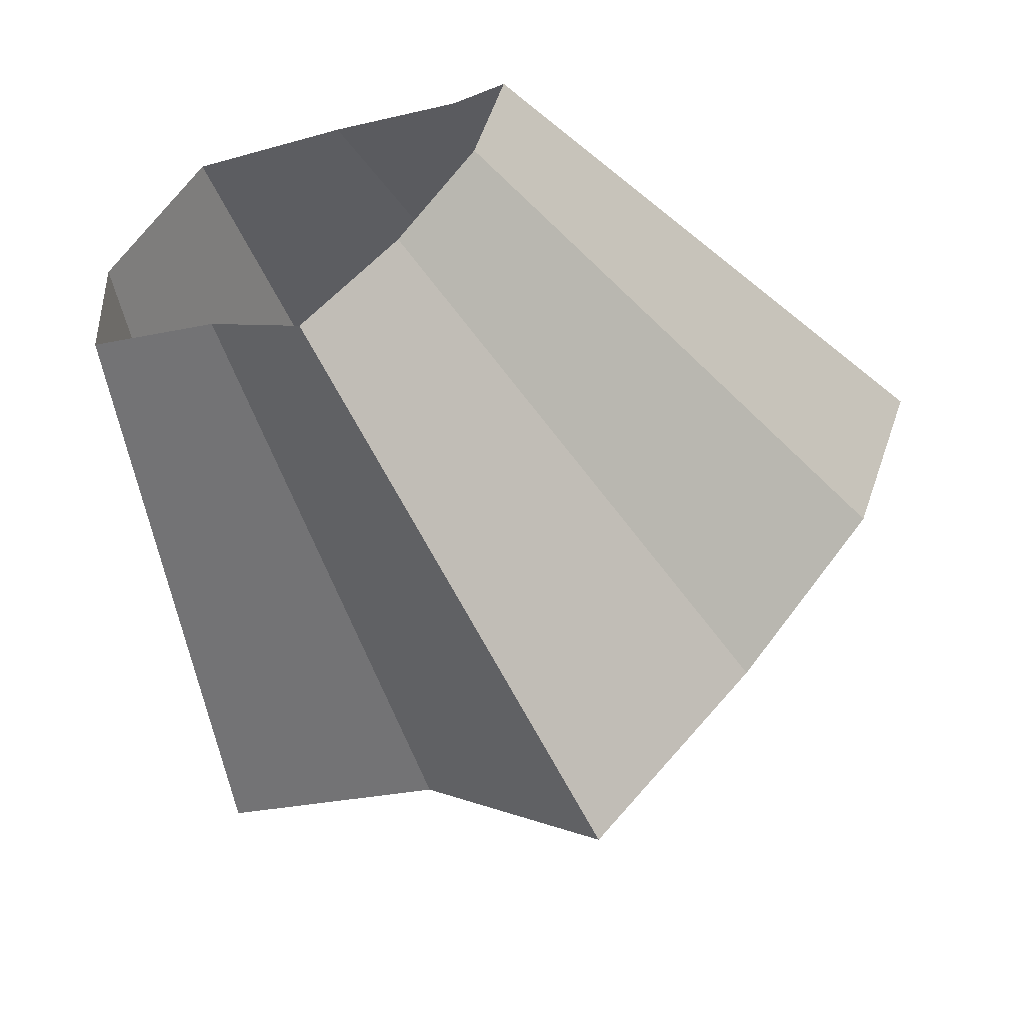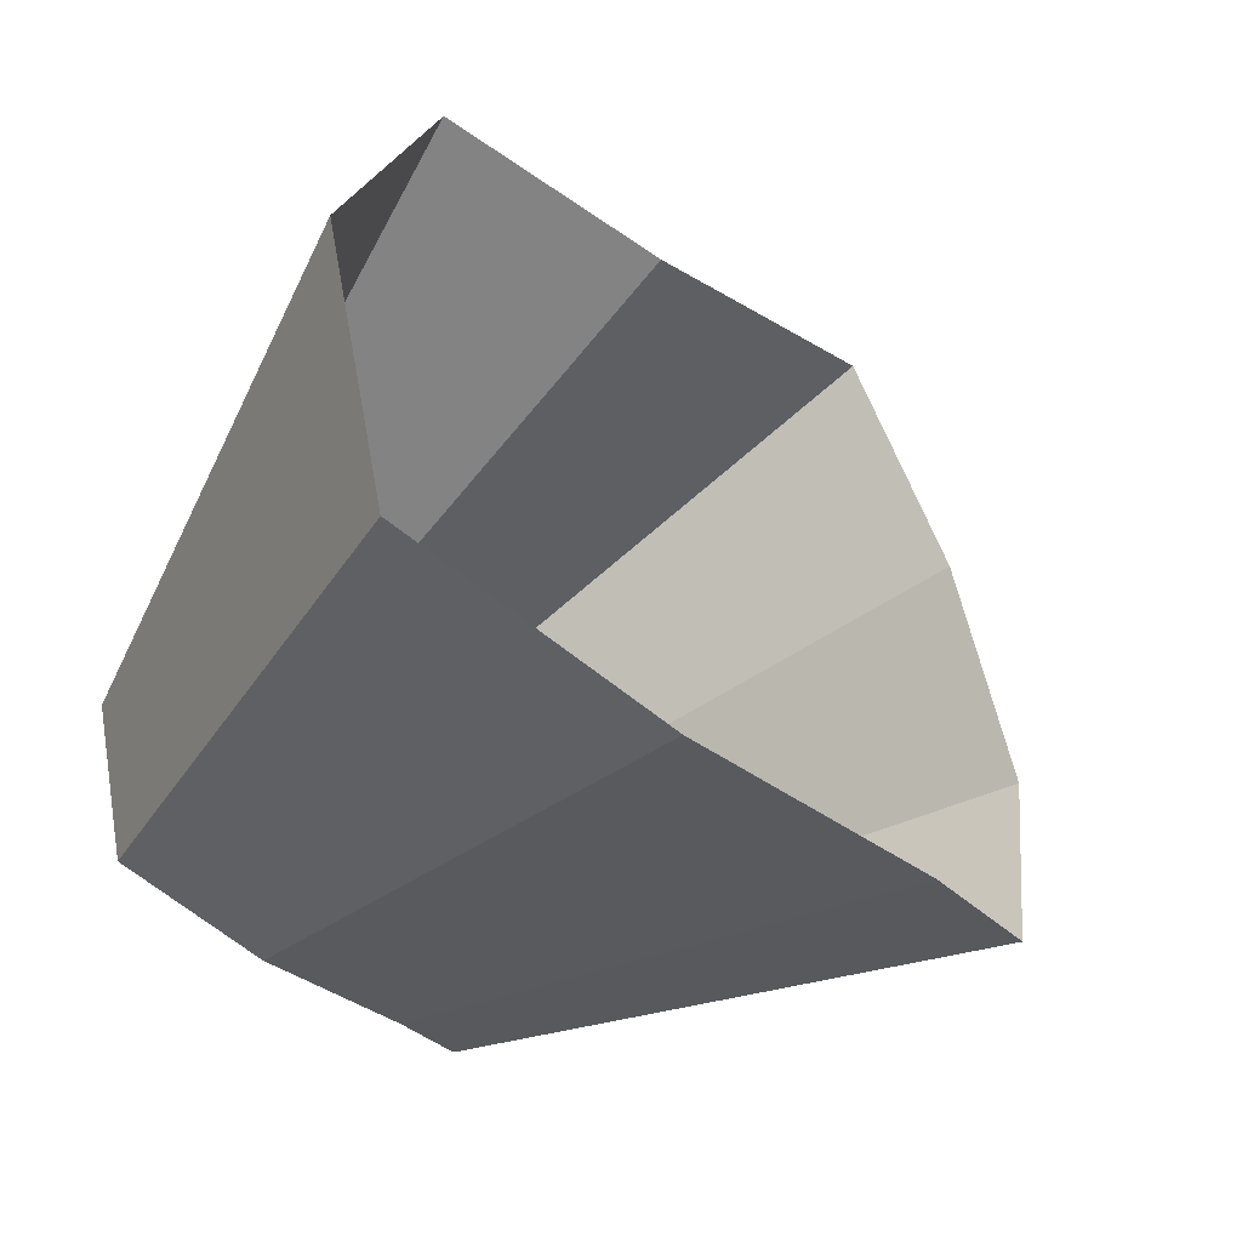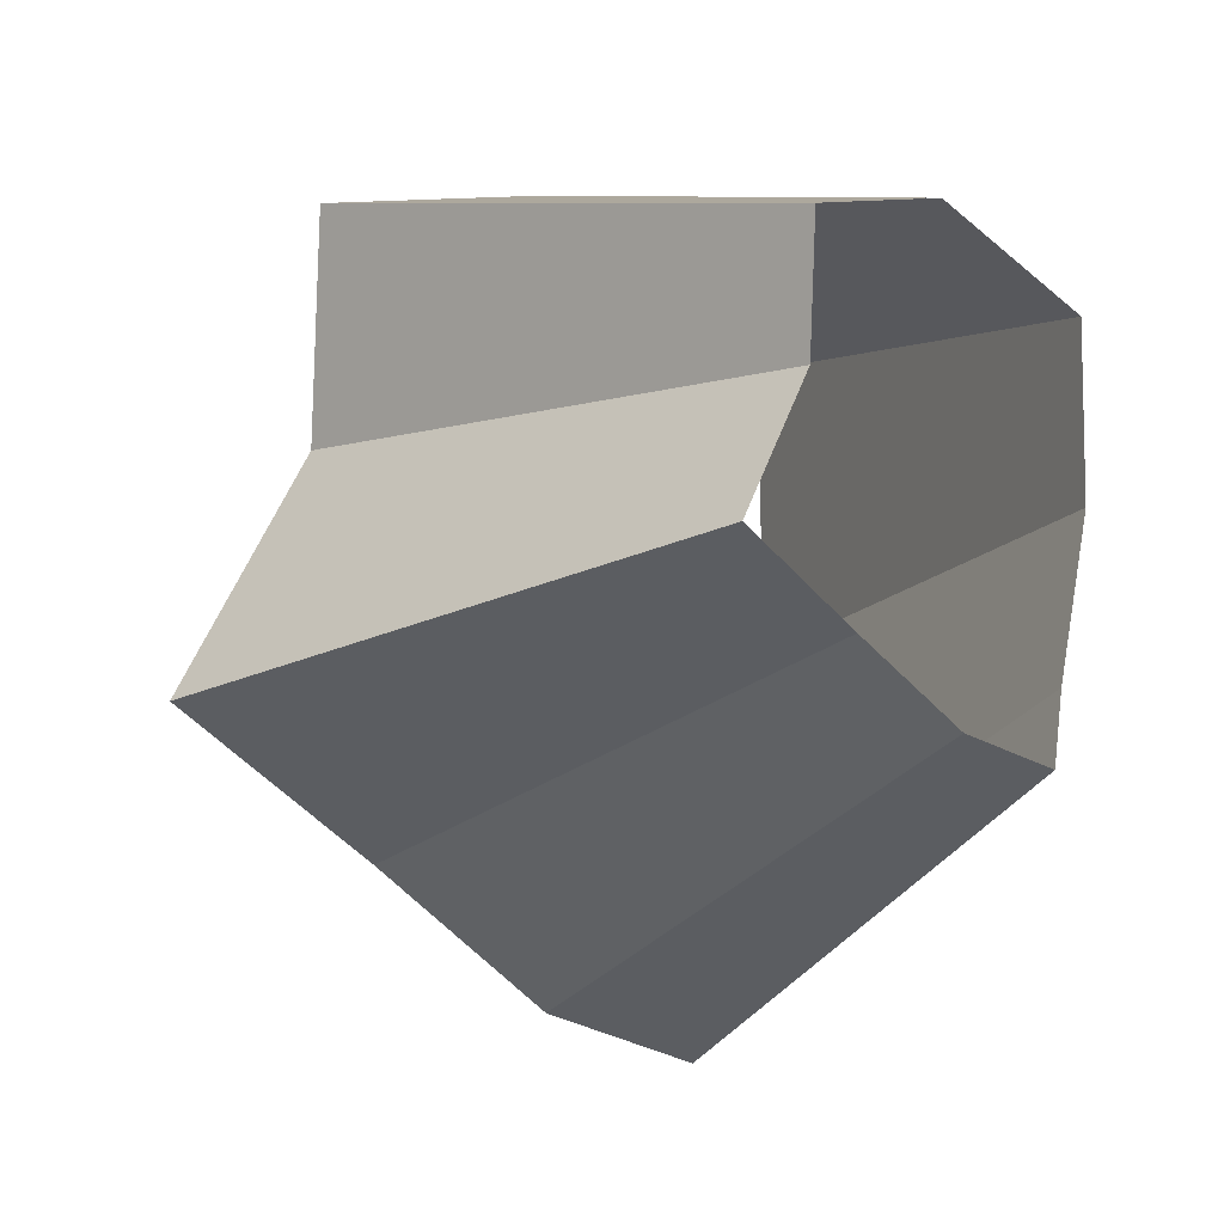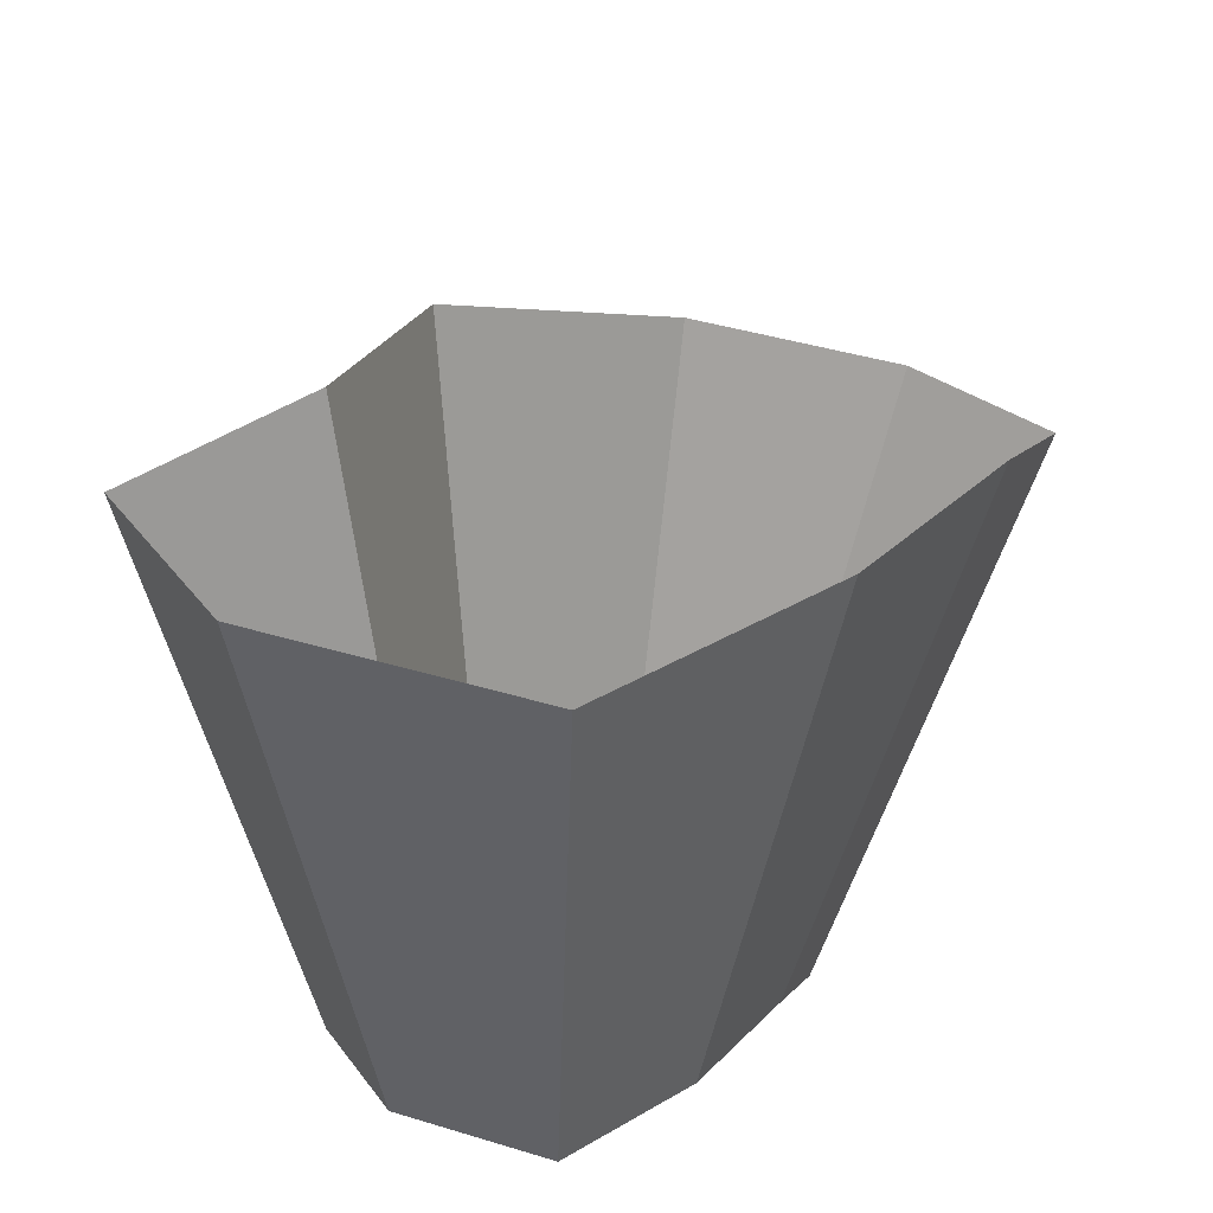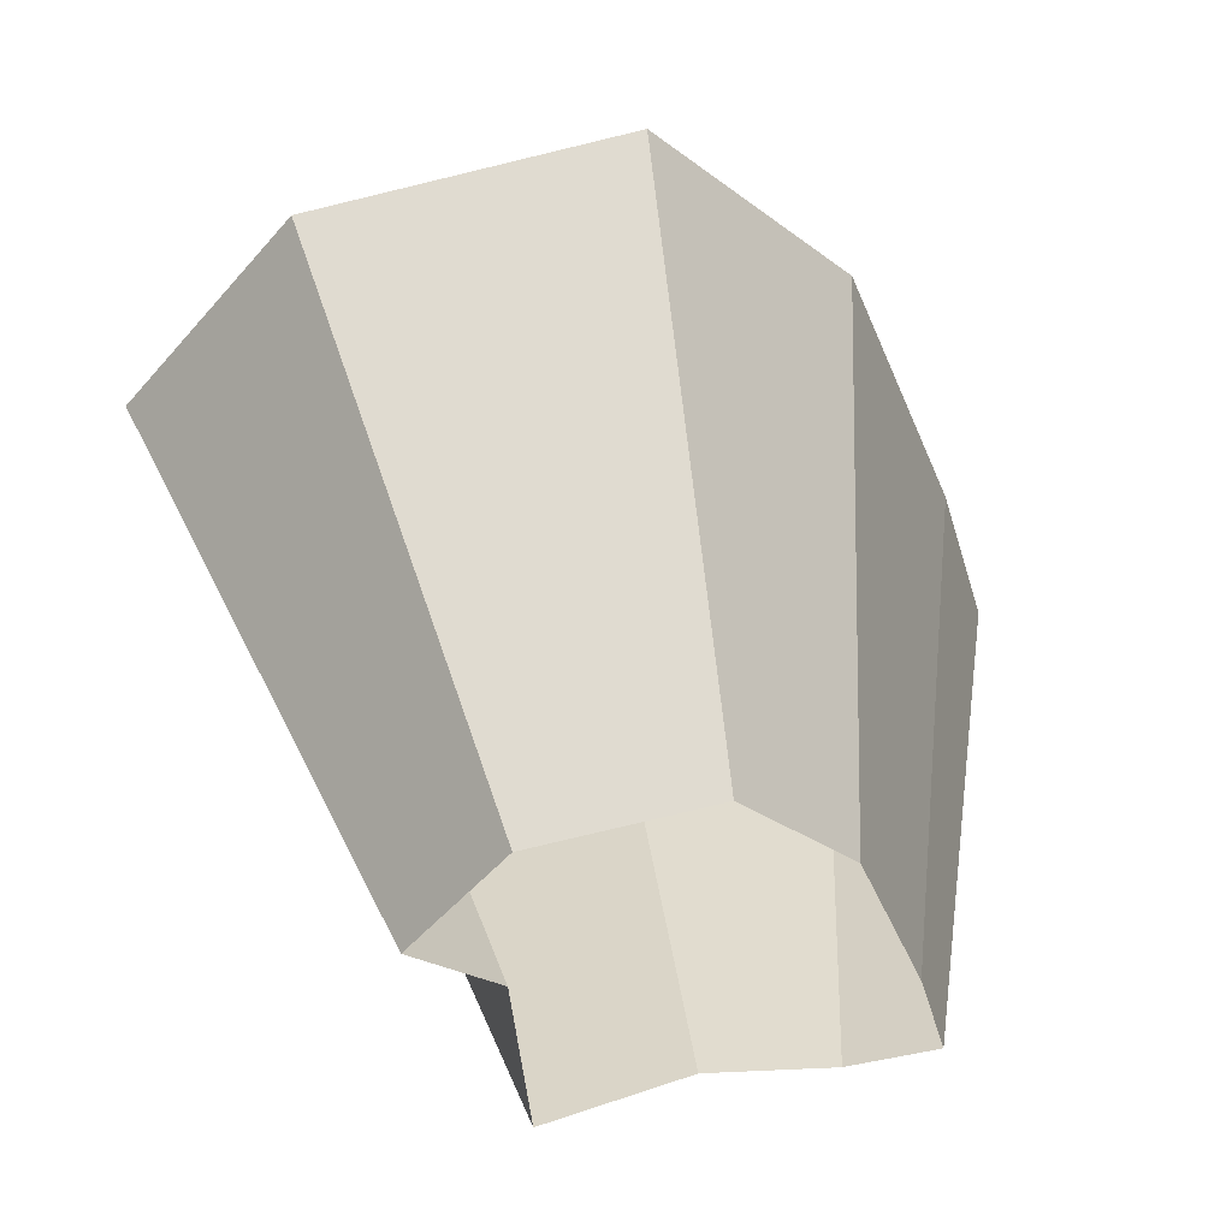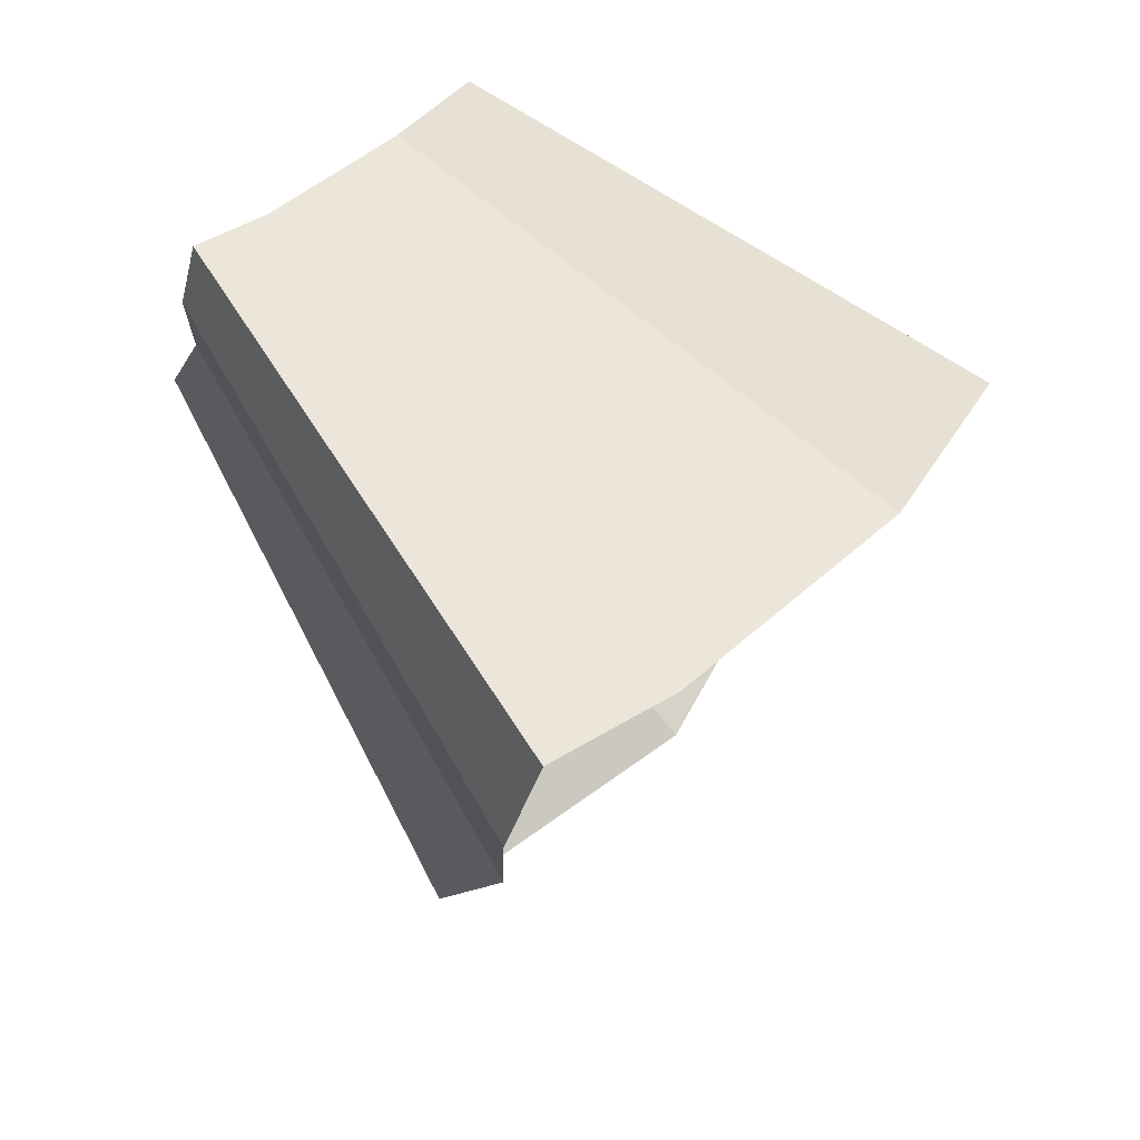
<metadata>
{"format":"obj","ext":"obj","renderer":"f3d","projection":"perspective","resolution":1024,"background":"white","views":[{"elev":-14.3,"azim":-2.4,"up":"+Z"},{"elev":69.9,"azim":23.4,"up":"+Y"},{"elev":-71.9,"azim":-96.8,"up":"+Y"},{"elev":75.1,"azim":-38.7,"up":"+Y"},{"elev":3.3,"azim":-54.0,"up":"+Y"},{"elev":37.9,"azim":91.3,"up":"+Z"}]}
</metadata>
<code>
g shard22
v 0.1433 0.3736 -0.1583
v 0.2275 0.3385 -0.1471
v 0.2974 0.2748 -0.1564
v 0.1601 0.2776 -0.293
v 0.09095 0.3513 -0.2362
v 0.09154 0.3015 -0.2986
v 0.2137 0.1993 -0.3197
v 0.2659 0.2237 -0.2604
v 0.3079 0.2263 -0.2059
v 0.3249 0.2382 -0.16
v 0.4096 0.6093 -0.2648
v 0.2579 0.6724 -0.285
v 0.5354 0.4946 -0.2815
v 0.1637 0.6323 -0.4252
v 0.1648 0.5427 -0.5375
v 0.2882 0.4997 -0.5274
v 0.3846 0.3587 -0.5755
v 0.4787 0.4027 -0.4687
v 0.5542 0.4074 -0.3706
v 0.5848 0.4287 -0.288
v 0.4096 0.6093 -0.2648
v 0.2275 0.3385 -0.1471
v 0.1433 0.3736 -0.1583
v 0.2579 0.6724 -0.285
v 0.09095 0.3513 -0.2362
v 0.1637 0.6323 -0.4252
v 0.09154 0.3015 -0.2986
v 0.1648 0.5427 -0.5375
v 0.1601 0.2776 -0.293
v 0.2882 0.4997 -0.5274
v 0.2137 0.1993 -0.3197
v 0.3846 0.3587 -0.5755
v 0.2659 0.2237 -0.2604
v 0.4787 0.4027 -0.4687
v 0.3079 0.2263 -0.2059
v 0.5542 0.4074 -0.3706
v 0.3249 0.2382 -0.16
v 0.5848 0.4287 -0.288
v 0.5354 0.4946 -0.2815
v 0.2974 0.2748 -0.1564
g shard22_0
f 12 11 2
f 1 12 2
f 21 13 3
f 22 21 3
f 14 24 23
f 5 14 23
f 15 26 25
f 6 15 25
f 16 28 27
f 4 16 27
f 17 30 29
f 7 17 29
f 18 32 31
f 8 18 31
f 19 34 33
f 9 19 33
f 20 36 35
f 10 20 35
f 39 38 37
f 40 39 37

</code>
